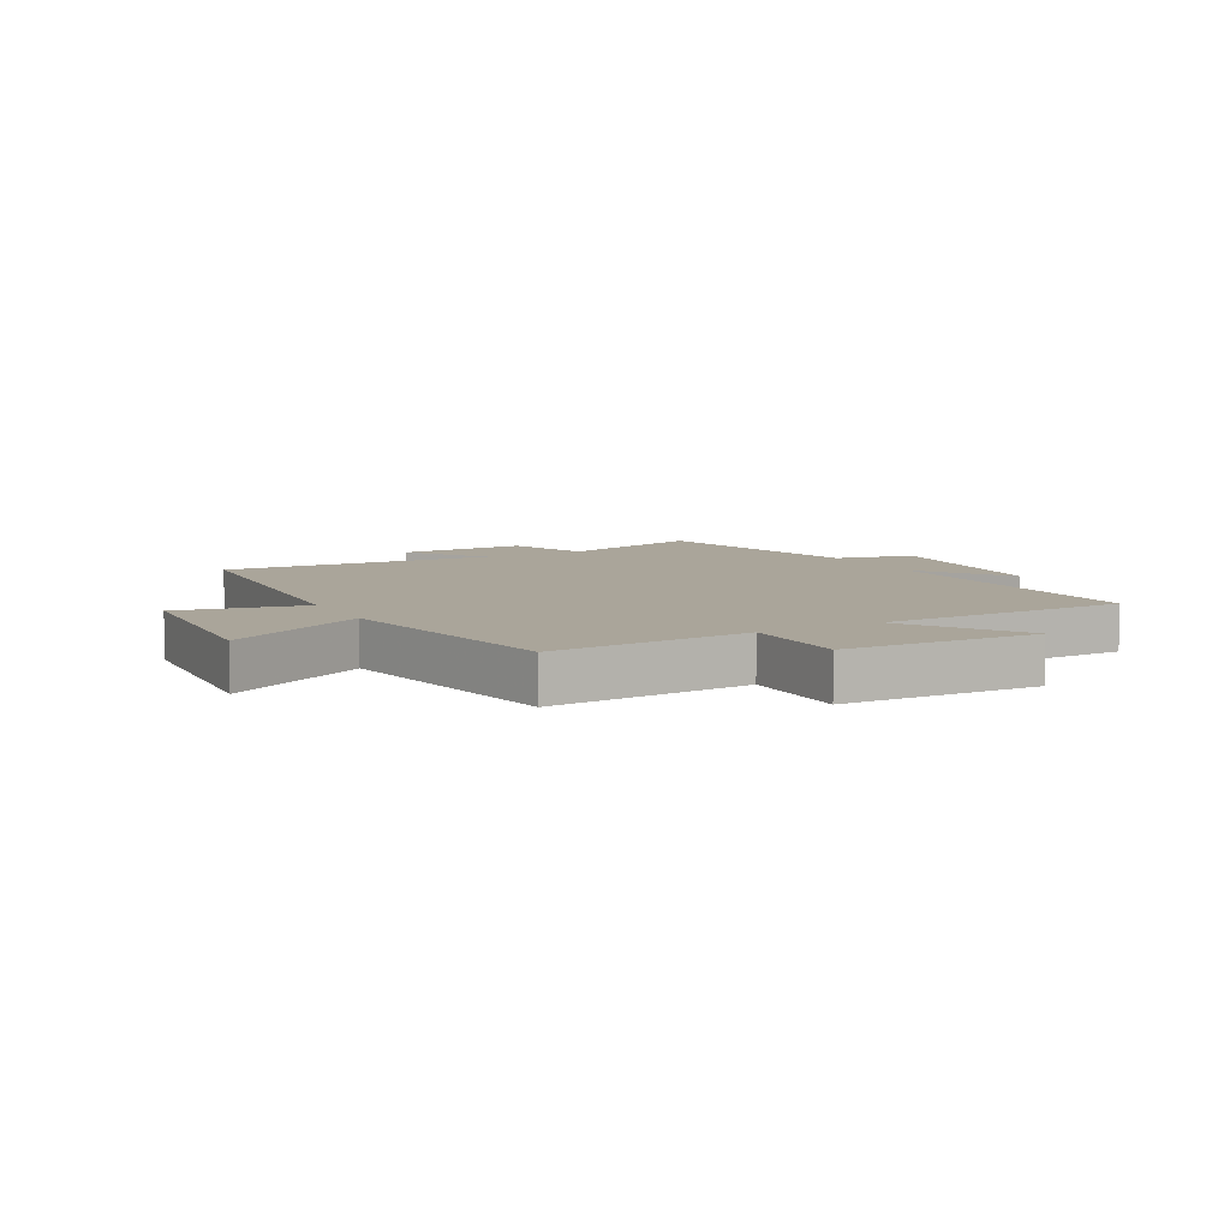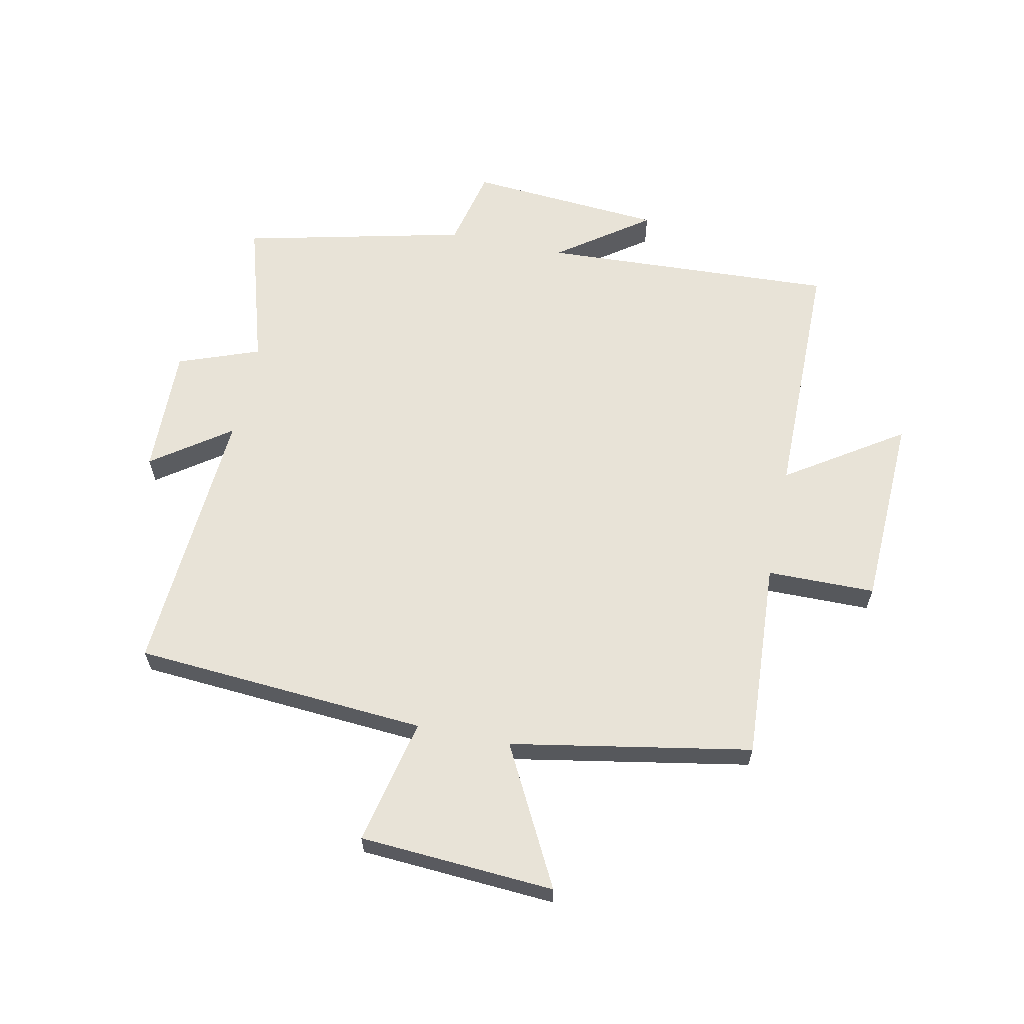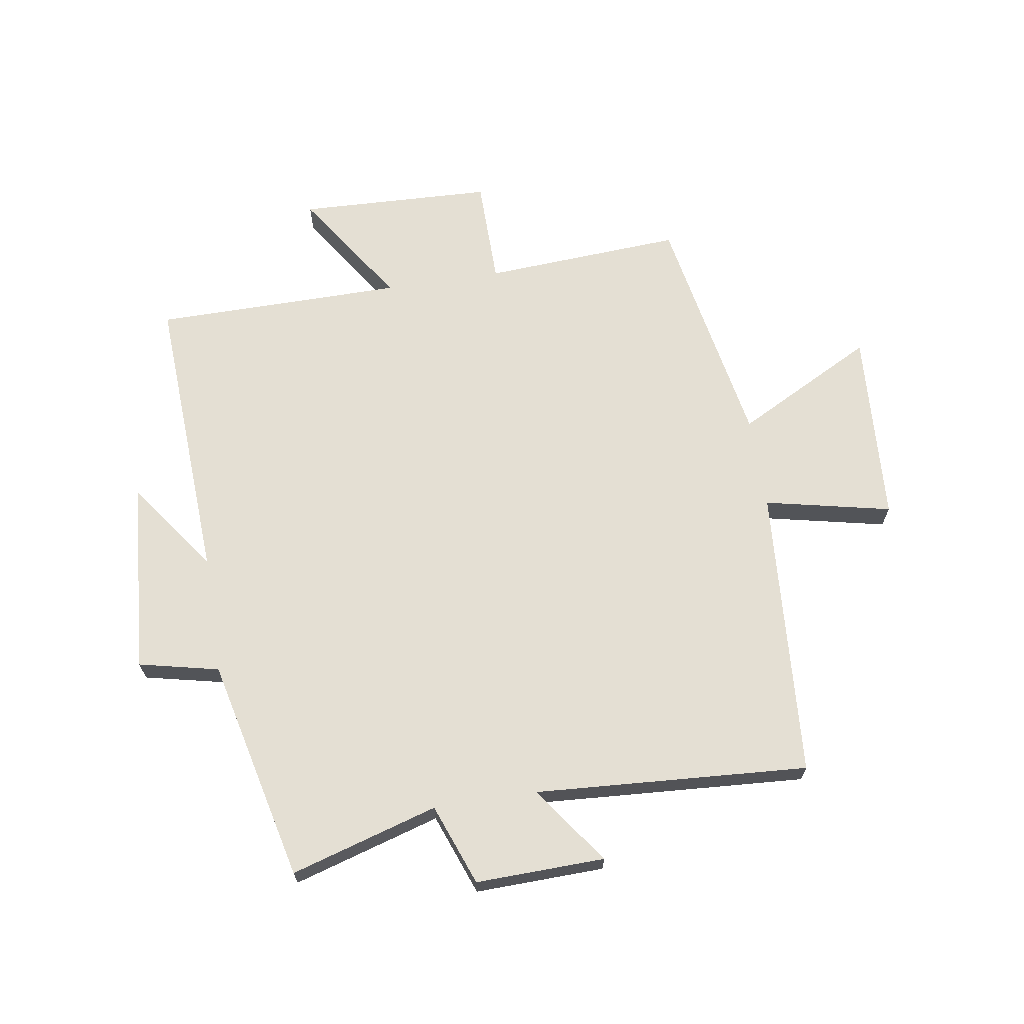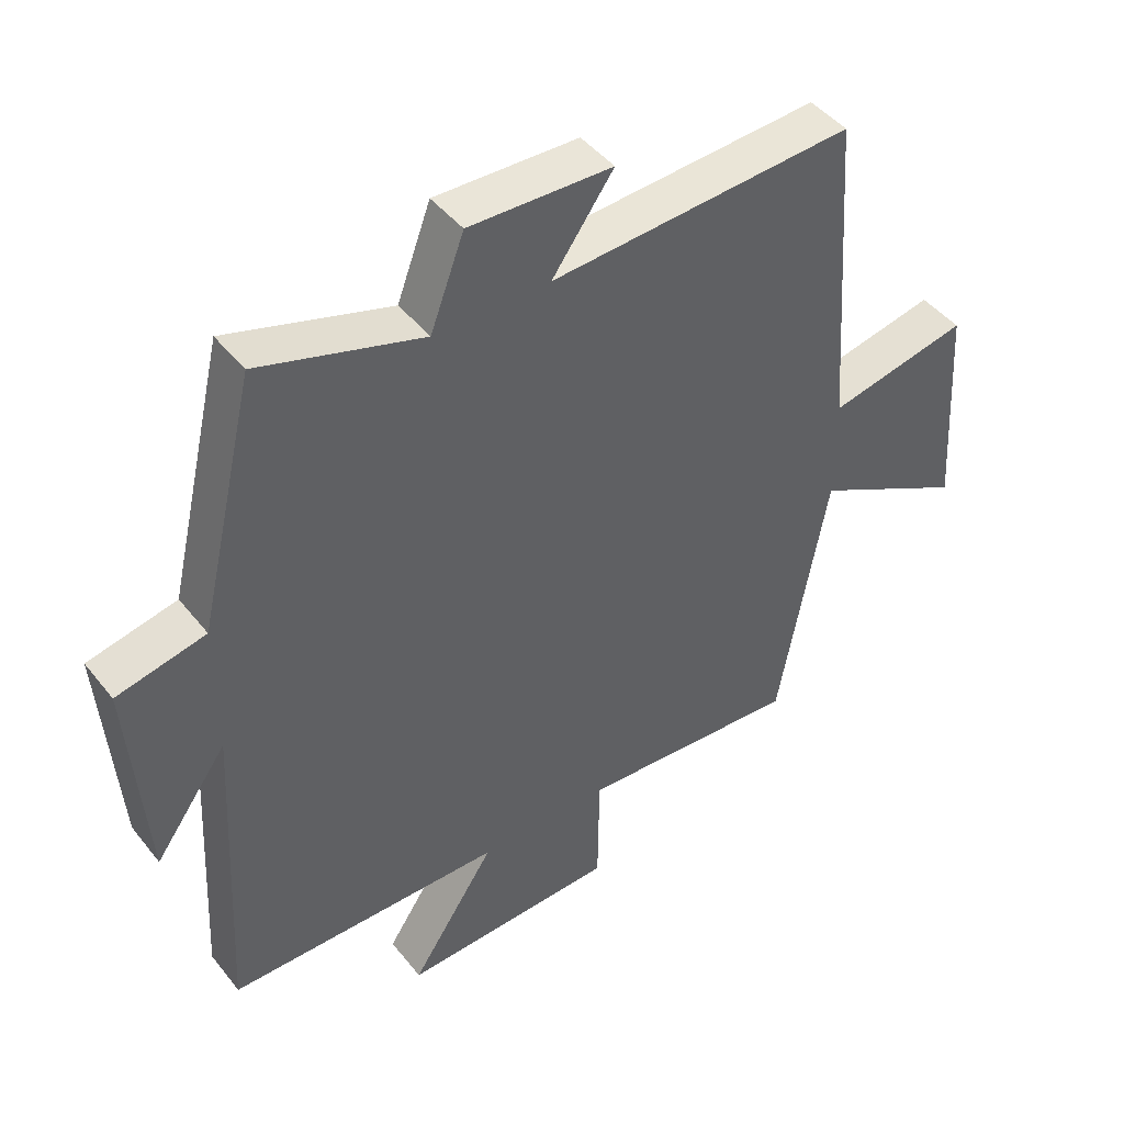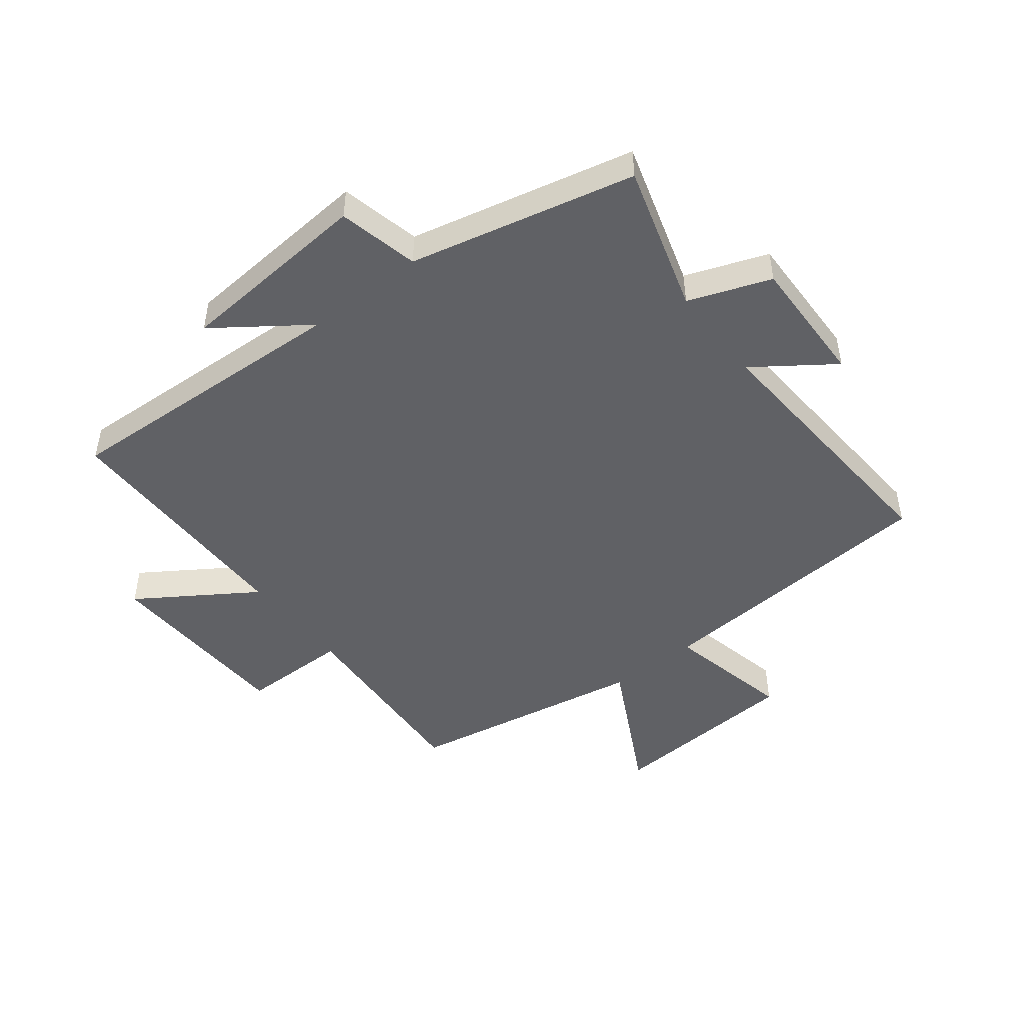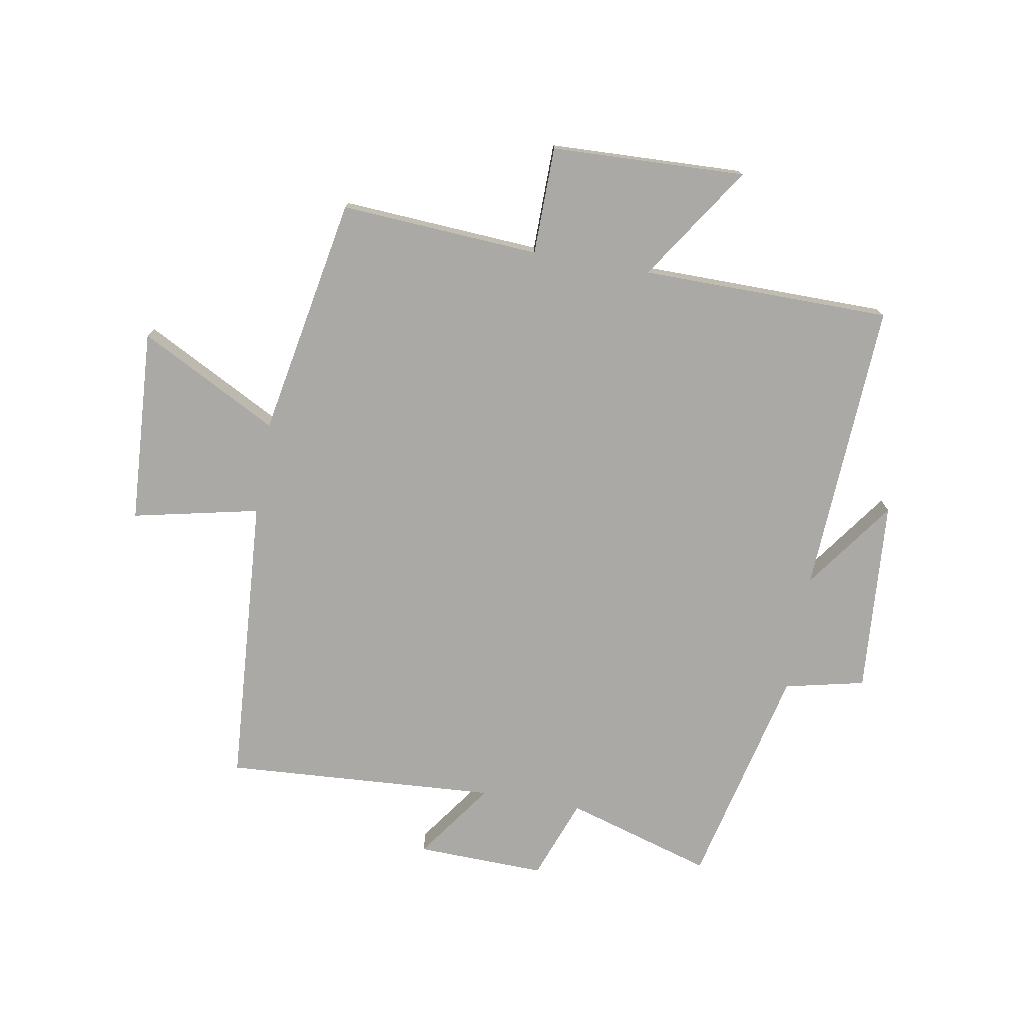
<metadata>
{"format":"obj","ext":"obj","renderer":"f3d","projection":"perspective","resolution":1024,"background":"white","views":[{"elev":7.6,"azim":151.5,"up":"+Y"},{"elev":62.1,"azim":101.9,"up":"+Y"},{"elev":66.8,"azim":-8.9,"up":"+Y"},{"elev":45.0,"azim":-35.8,"up":"+Z"},{"elev":-47.8,"azim":-51.9,"up":"+Y"},{"elev":-75.6,"azim":170.1,"up":"+Y"}]}
</metadata>
<code>
v -0.412 0.07 0.574
v -0.166 0.07 0.5
v -0.115 0.07 0.636
v 0.101 0.07 0.63
v 0.008 0.07 0.5
v 0.466 0.07 0.529
v 0.5 0.07 0.039
v 0.712 0.07 0.085
v 0.732 0.07 -0.241
v 0.5 0.07 -0.119
v 0.426 0.07 -0.521
v 0.092 0.07 -0.5
v 0.09 0.07 -0.681
v -0.236 0.07 -0.693
v -0.108 0.07 -0.5
v -0.526 0.07 -0.497
v -0.5 0.07 -0.004
v -0.61 0.07 -0.156
v -0.634 0.07 0.17
v -0.5 0.07 0.2
v -0.412 0 0.574
v -0.166 0 0.5
v -0.115 0 0.636
v 0.101 0 0.63
v 0.008 0 0.5
v 0.466 0 0.529
v 0.5 0 0.039
v 0.712 0 0.085
v 0.732 0 -0.241
v 0.5 0 -0.119
v 0.426 0 -0.521
v 0.092 0 -0.5
v 0.09 0 -0.681
v -0.236 0 -0.693
v -0.108 0 -0.5
v -0.526 0 -0.497
v -0.5 0 -0.004
v -0.61 0 -0.156
v -0.634 0 0.17
v -0.5 0 0.2
f 17 18 19 20
f 17 20 1 2
f 15 16 17 2
f 12 13 14 15
f 12 15 2 3
f 10 11 12 3
f 7 8 9 10
f 5 6 7 10
f 5 10 3
f 3 4 5
f 40 39 38 37
f 22 21 40 37
f 22 37 36 35
f 35 34 33 32
f 23 22 35 32
f 23 32 31 30
f 30 29 28 27
f 30 27 26 25
f 23 30 25
f 25 24 23
f 1 21 22 2
f 2 22 23 3
f 3 23 24 4
f 4 24 25 5
f 5 25 26 6
f 6 26 27 7
f 7 27 28 8
f 8 28 29 9
f 9 29 30 10
f 10 30 31 11
f 11 31 32 12
f 12 32 33 13
f 13 33 34 14
f 14 34 35 15
f 15 35 36 16
f 16 36 37 17
f 17 37 38 18
f 18 38 39 19
f 19 39 40 20
f 20 40 21 1

</code>
